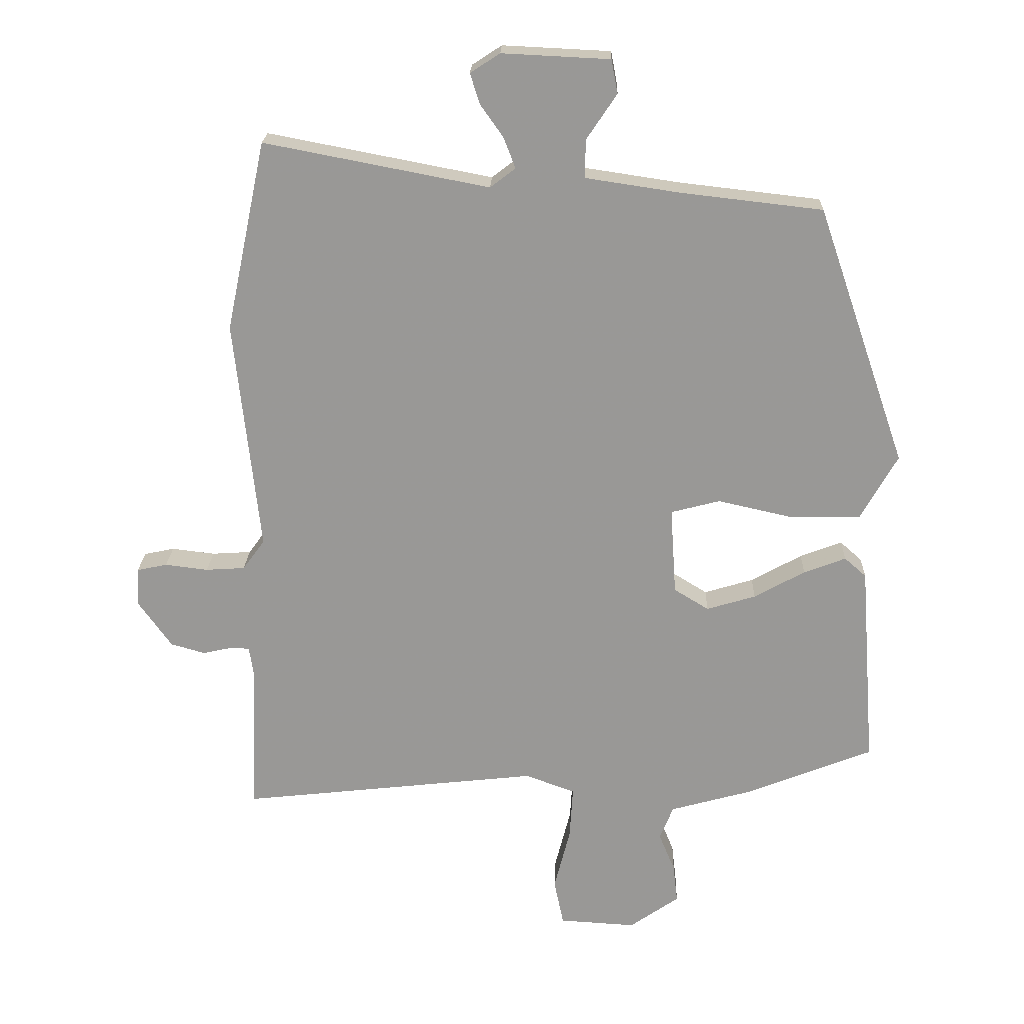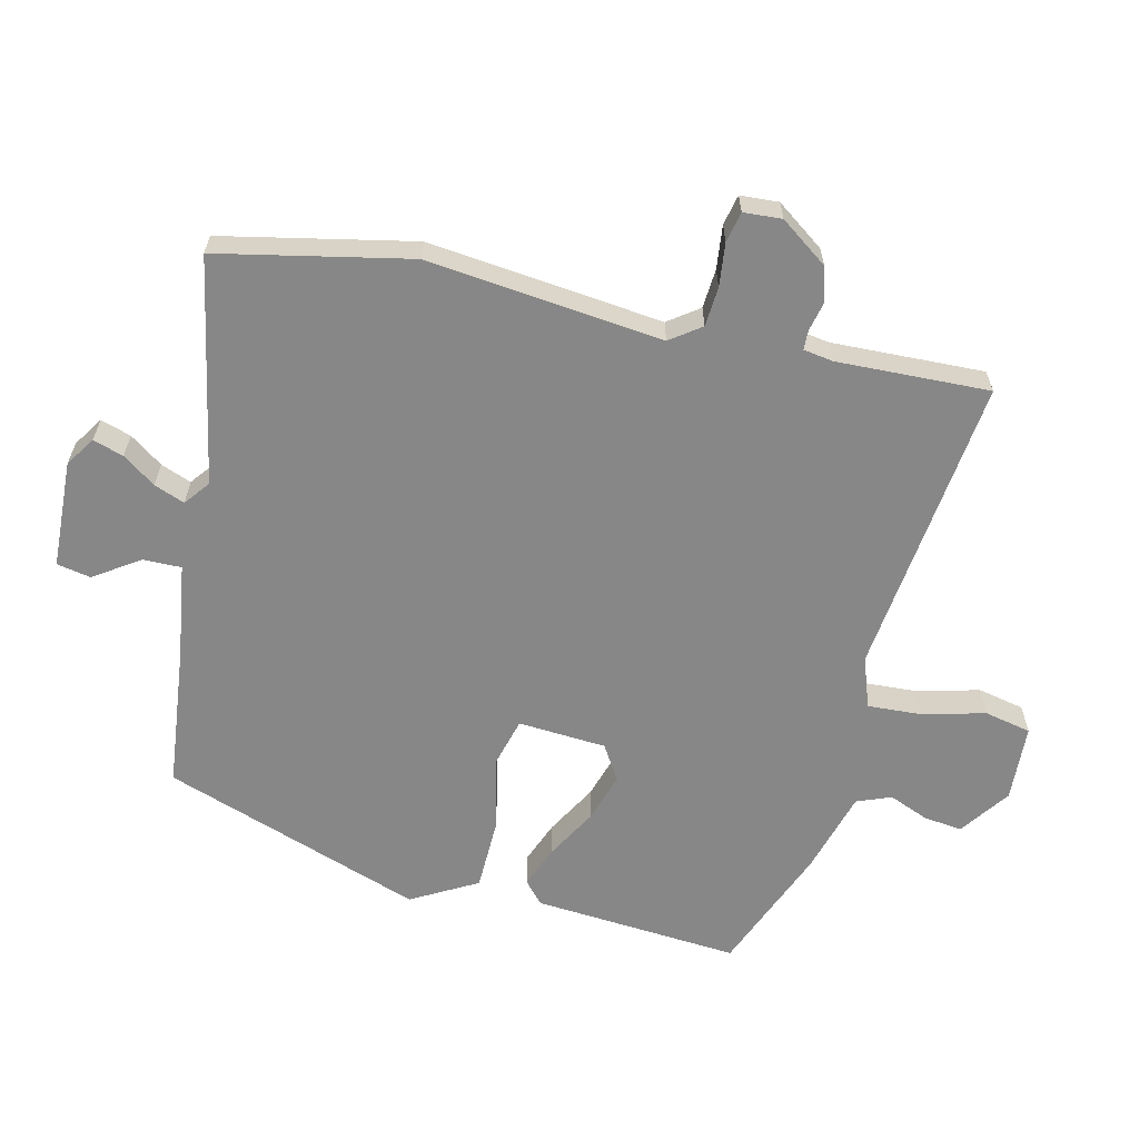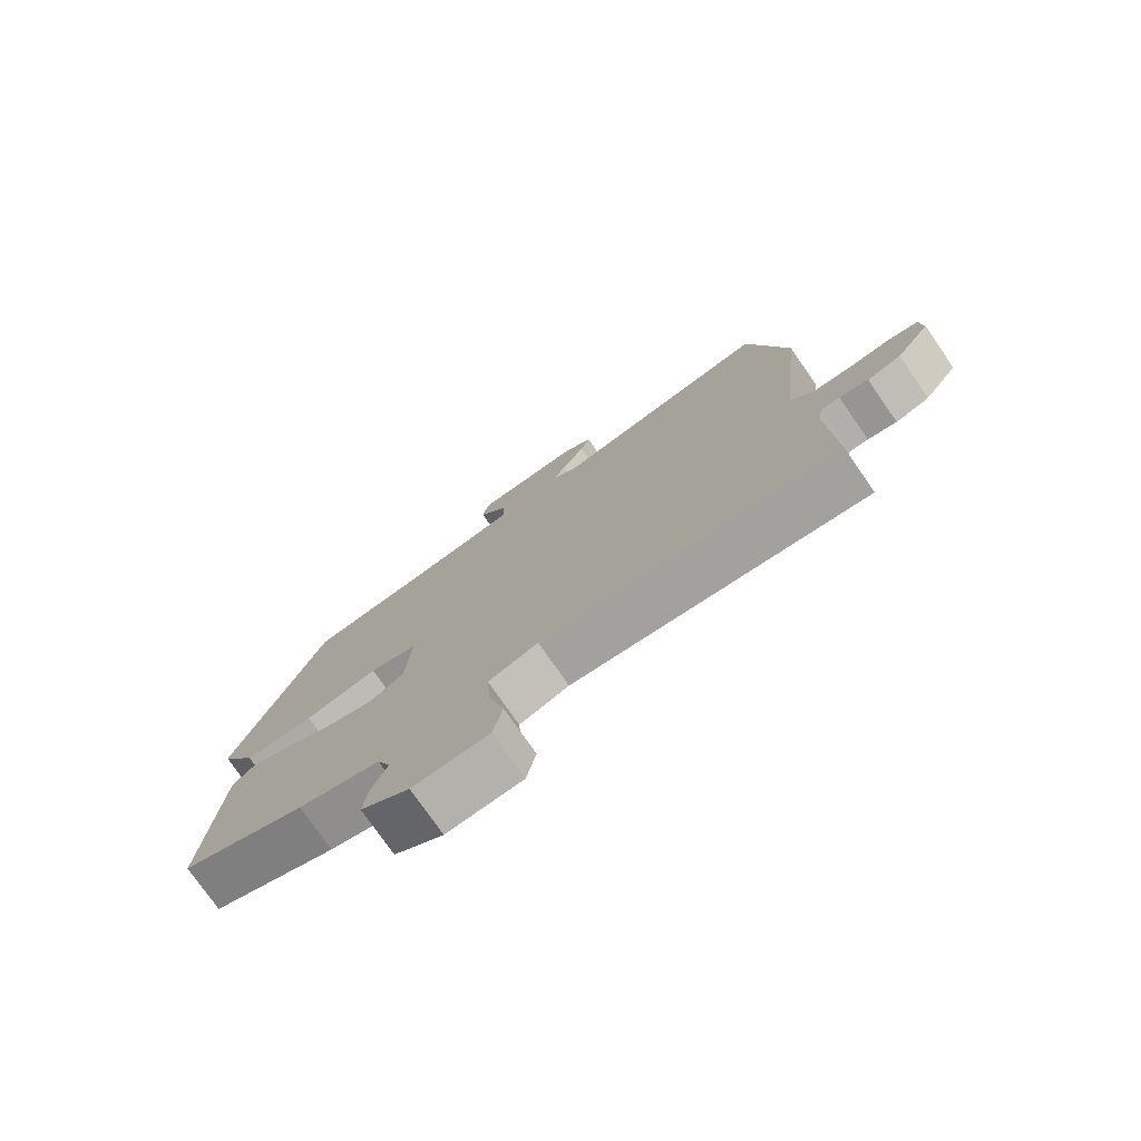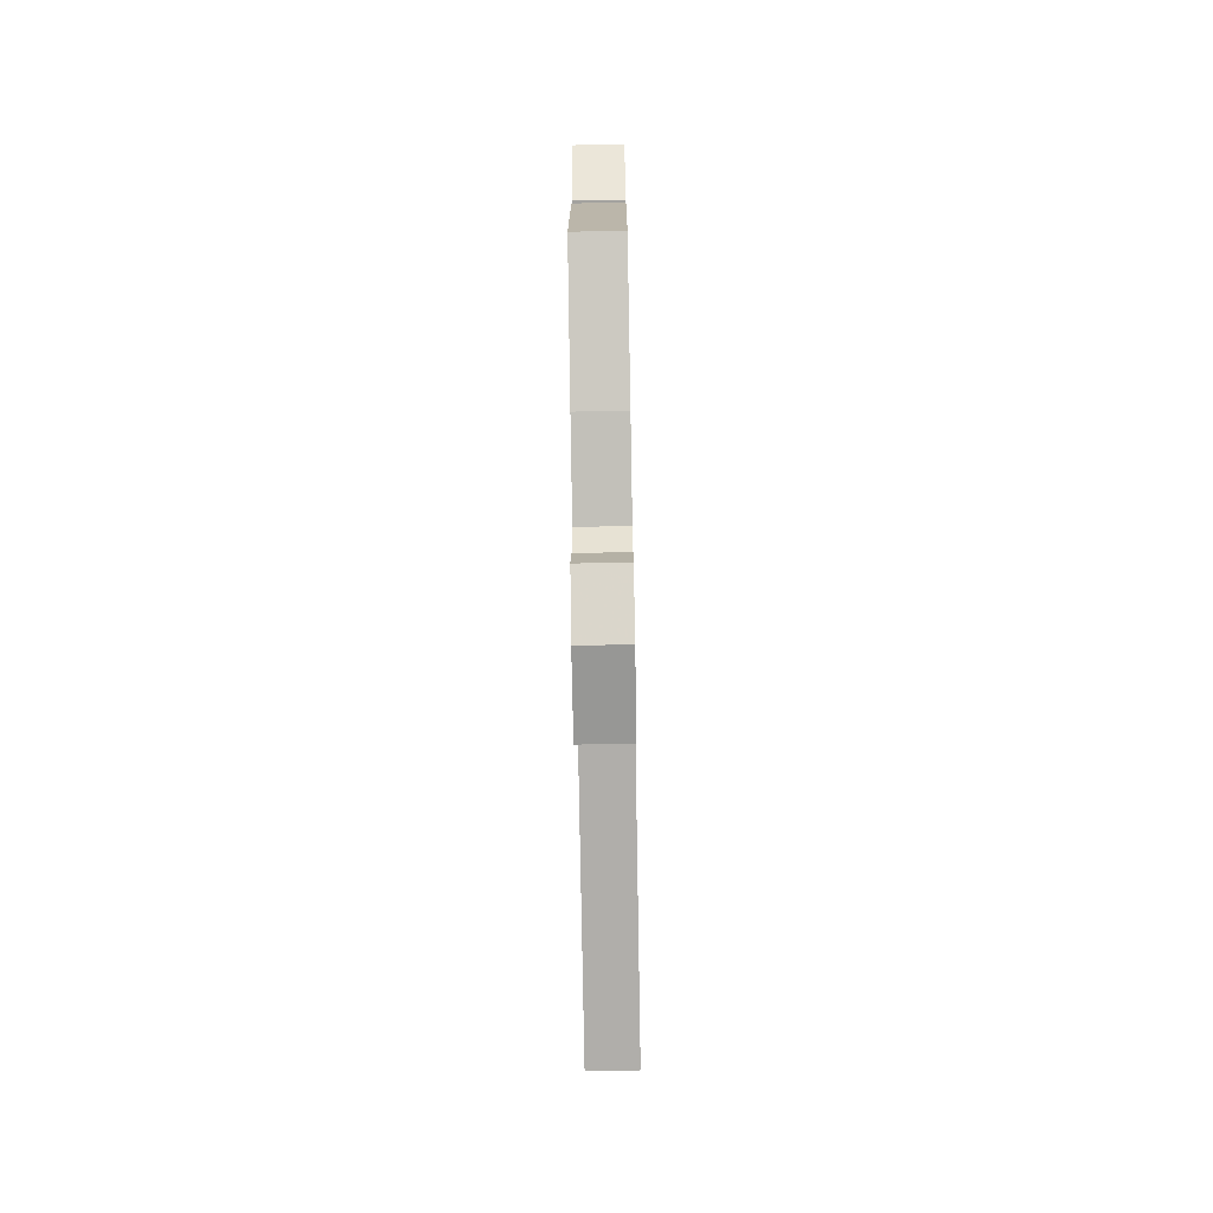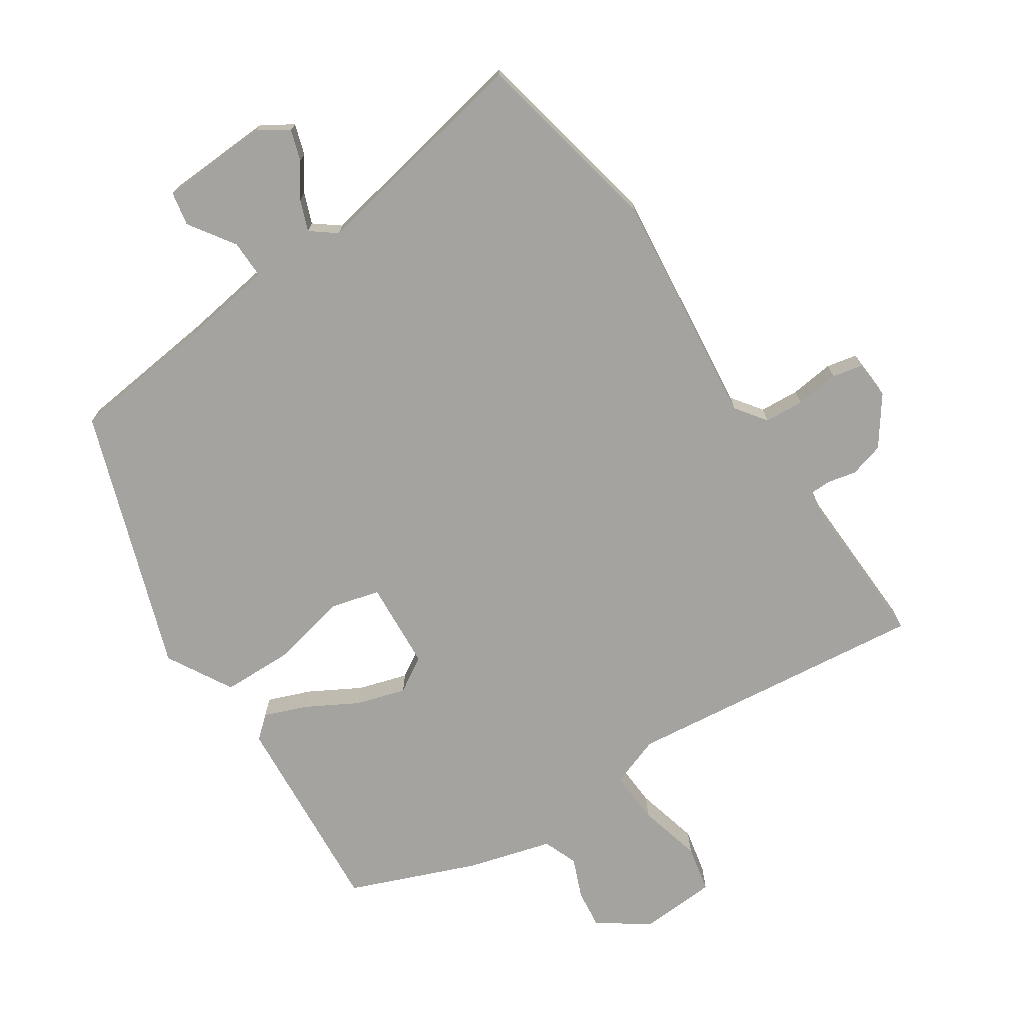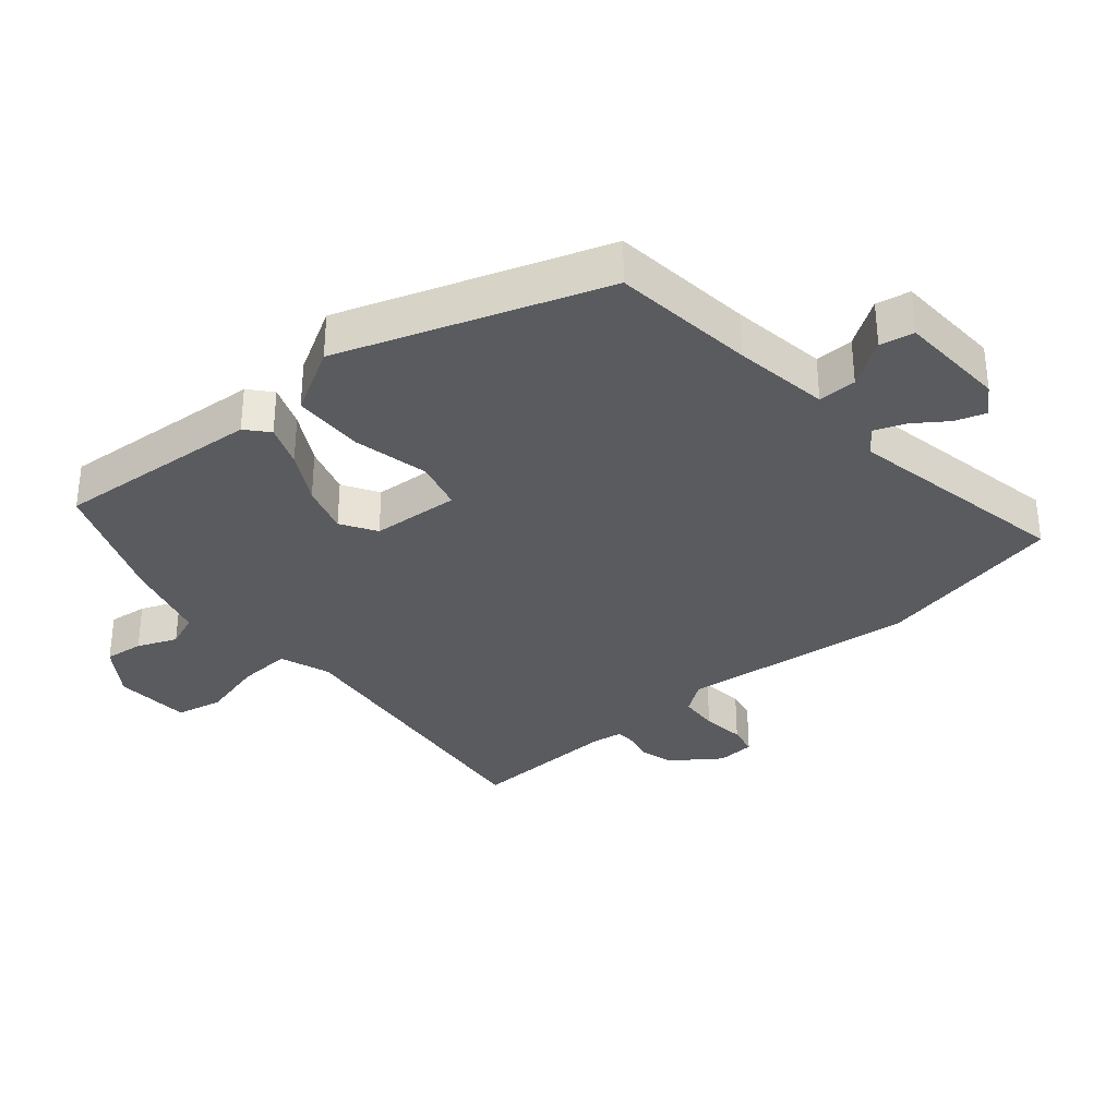
<metadata>
{"format":"obj","ext":"obj","renderer":"f3d","projection":"perspective","resolution":1024,"background":"white","views":[{"elev":21.1,"azim":-178.1,"up":"+Z"},{"elev":-62.3,"azim":76.5,"up":"+Y"},{"elev":-76.8,"azim":34.8,"up":"+Z"},{"elev":-71.4,"azim":-89.0,"up":"+Z"},{"elev":-72.9,"azim":33.5,"up":"+Y"},{"elev":-33.2,"azim":-49.7,"up":"+Y"}]}
</metadata>
<code>
v 0.477 0.07 0.608
v 0.539 0.07 0.313
v 0.5 0.07 -0.049
v 0.534 0.07 -0.096
v 0.595 0.07 -0.1
v 0.662 0.07 -0.092
v 0.709 0.07 -0.102
v 0.713 0.07 -0.161
v 0.66 0.07 -0.235
v 0.607 0.07 -0.25
v 0.562 0.07 -0.24
v 0.532 0.07 -0.241
v 0.525 0.07 -0.287
v 0.534 0.07 -0.522
v 0.069 0.07 -0.47
v -0.009 0.07 -0.498
v -0.004 0.07 -0.58
v 0.021 0.07 -0.678
v 0.006 0.07 -0.75
v -0.113 0.07 -0.757
v -0.19 0.07 -0.703
v -0.183 0.07 -0.643
v -0.158 0.07 -0.582
v -0.179 0.07 -0.529
v -0.308 0.07 -0.493
v -0.504 0.07 -0.415
v -0.48 0.07 -0.096
v -0.446 0.07 -0.066
v -0.381 0.07 -0.091
v -0.302 0.07 -0.135
v -0.226 0.07 -0.158
v -0.172 0.07 -0.125
v -0.163 0.07 0.011
v -0.239 0.07 0.031
v -0.355 0.07 0.005
v -0.465 0.07 0.007
v -0.522 0.07 0.108
v -0.383 0.07 0.51
v -0.164 0.07 0.535
v -0.017 0.07 0.557
v -0.018 0.07 0.616
v -0.065 0.07 0.686
v -0.055 0.07 0.738
v 0.112 0.07 0.746
v 0.158 0.07 0.716
v 0.143 0.07 0.669
v 0.107 0.07 0.618
v 0.089 0.07 0.571
v 0.128 0.07 0.541
v 0.477 0 0.608
v 0.539 0 0.313
v 0.5 0 -0.049
v 0.534 0 -0.096
v 0.595 0 -0.1
v 0.662 0 -0.092
v 0.709 0 -0.102
v 0.713 0 -0.161
v 0.66 0 -0.235
v 0.607 0 -0.25
v 0.562 0 -0.24
v 0.532 0 -0.241
v 0.525 0 -0.287
v 0.534 0 -0.522
v 0.069 0 -0.47
v -0.009 0 -0.498
v -0.004 0 -0.58
v 0.021 0 -0.678
v 0.006 0 -0.75
v -0.113 0 -0.757
v -0.19 0 -0.703
v -0.183 0 -0.643
v -0.158 0 -0.582
v -0.179 0 -0.529
v -0.308 0 -0.493
v -0.504 0 -0.415
v -0.48 0 -0.096
v -0.446 0 -0.066
v -0.381 0 -0.091
v -0.302 0 -0.135
v -0.226 0 -0.158
v -0.172 0 -0.125
v -0.163 0 0.011
v -0.239 0 0.031
v -0.355 0 0.005
v -0.465 0 0.007
v -0.522 0 0.108
v -0.383 0 0.51
v -0.164 0 0.535
v -0.017 0 0.557
v -0.018 0 0.616
v -0.065 0 0.686
v -0.055 0 0.738
v 0.112 0 0.746
v 0.158 0 0.716
v 0.143 0 0.669
v 0.107 0 0.618
v 0.089 0 0.571
v 0.128 0 0.541
f 44 45 46 47
f 44 47 48
f 41 42 43 44
f 40 41 44 48
f 39 40 48 49
f 37 38 39 49
f 34 35 36 37
f 33 34 37 49
f 27 28 29 30
f 27 30 31
f 24 25 26 27
f 24 27 31
f 23 24 31 32
f 21 22 23
f 20 21 23
f 17 18 19 20
f 16 17 20 23
f 13 14 15
f 12 13 15 16
f 8 9 10 11
f 8 11 12
f 5 6 7 8
f 4 5 8 12
f 3 4 12 16
f 23 32 33 49
f 3 16 23 49
f 1 2 3 49
f 96 95 94 93
f 97 96 93
f 93 92 91 90
f 97 93 90 89
f 98 97 89 88
f 98 88 87 86
f 86 85 84 83
f 98 86 83 82
f 79 78 77 76
f 80 79 76
f 76 75 74 73
f 80 76 73
f 81 80 73 72
f 72 71 70
f 72 70 69
f 69 68 67 66
f 72 69 66 65
f 64 63 62
f 65 64 62 61
f 60 59 58 57
f 61 60 57
f 57 56 55 54
f 61 57 54 53
f 65 61 53 52
f 98 82 81 72
f 98 72 65 52
f 98 52 51 50
f 1 50 51 2
f 2 51 52 3
f 3 52 53 4
f 4 53 54 5
f 5 54 55 6
f 6 55 56 7
f 7 56 57 8
f 8 57 58 9
f 9 58 59 10
f 10 59 60 11
f 11 60 61 12
f 12 61 62 13
f 13 62 63 14
f 14 63 64 15
f 15 64 65 16
f 16 65 66 17
f 17 66 67 18
f 18 67 68 19
f 19 68 69 20
f 20 69 70 21
f 21 70 71 22
f 22 71 72 23
f 23 72 73 24
f 24 73 74 25
f 25 74 75 26
f 26 75 76 27
f 27 76 77 28
f 28 77 78 29
f 29 78 79 30
f 30 79 80 31
f 31 80 81 32
f 32 81 82 33
f 33 82 83 34
f 34 83 84 35
f 35 84 85 36
f 36 85 86 37
f 37 86 87 38
f 38 87 88 39
f 39 88 89 40
f 40 89 90 41
f 41 90 91 42
f 42 91 92 43
f 43 92 93 44
f 44 93 94 45
f 45 94 95 46
f 46 95 96 47
f 47 96 97 48
f 48 97 98 49
f 49 98 50 1

</code>
